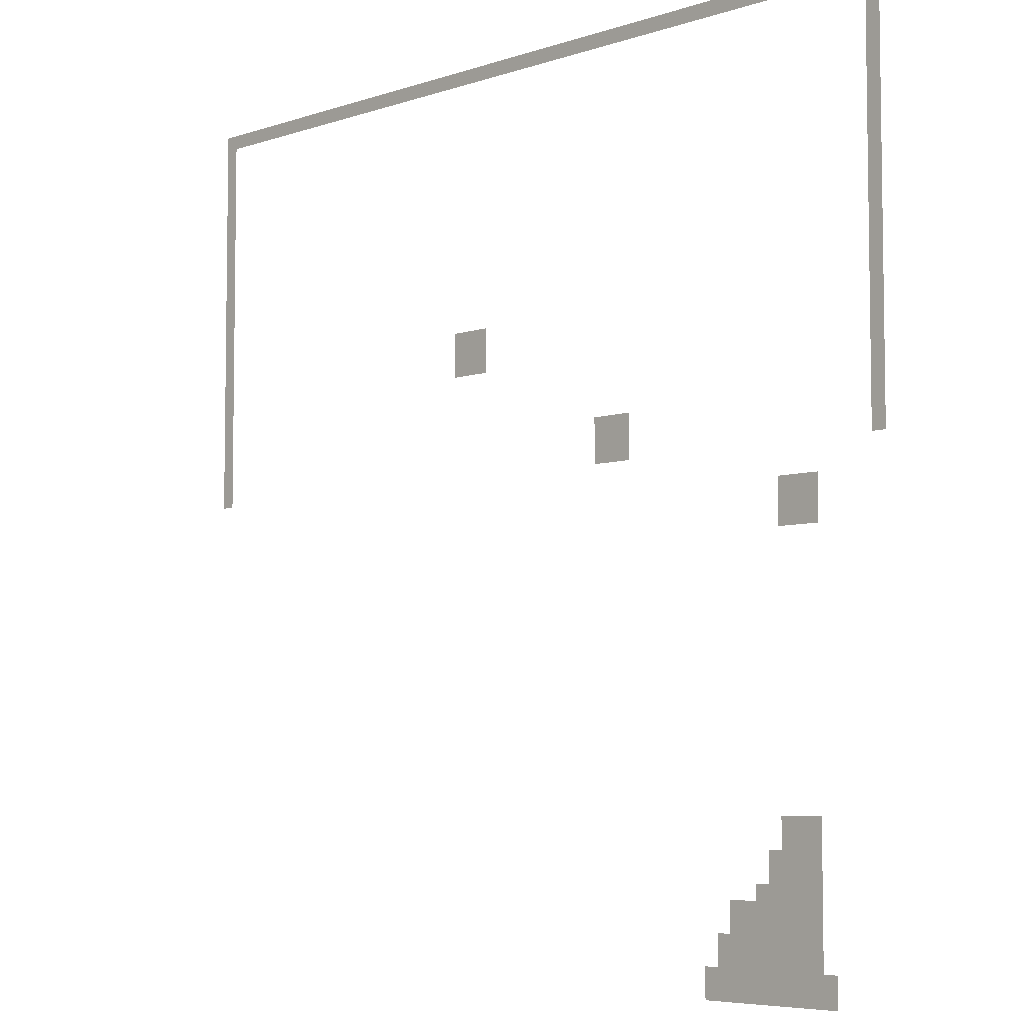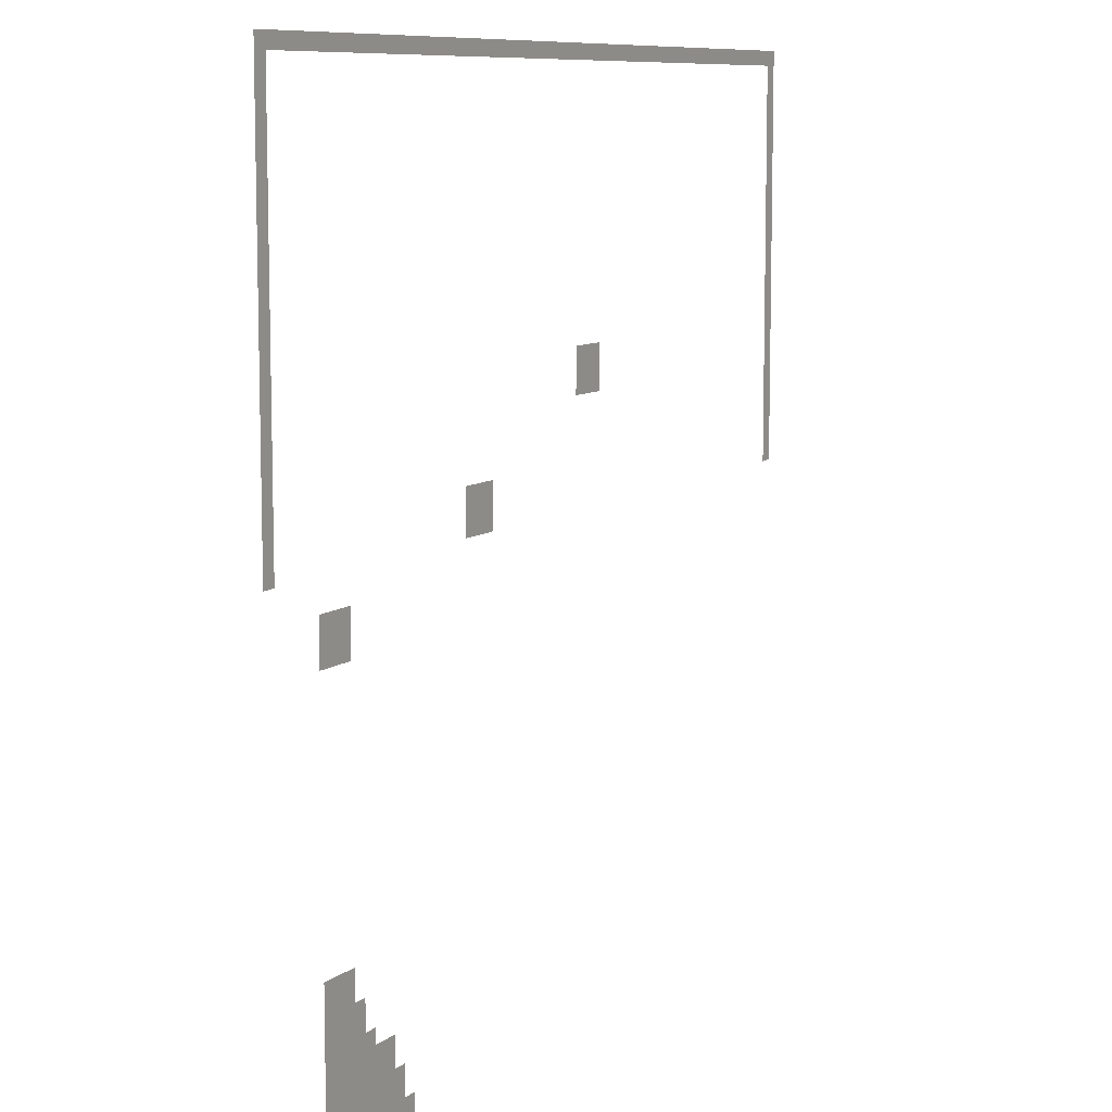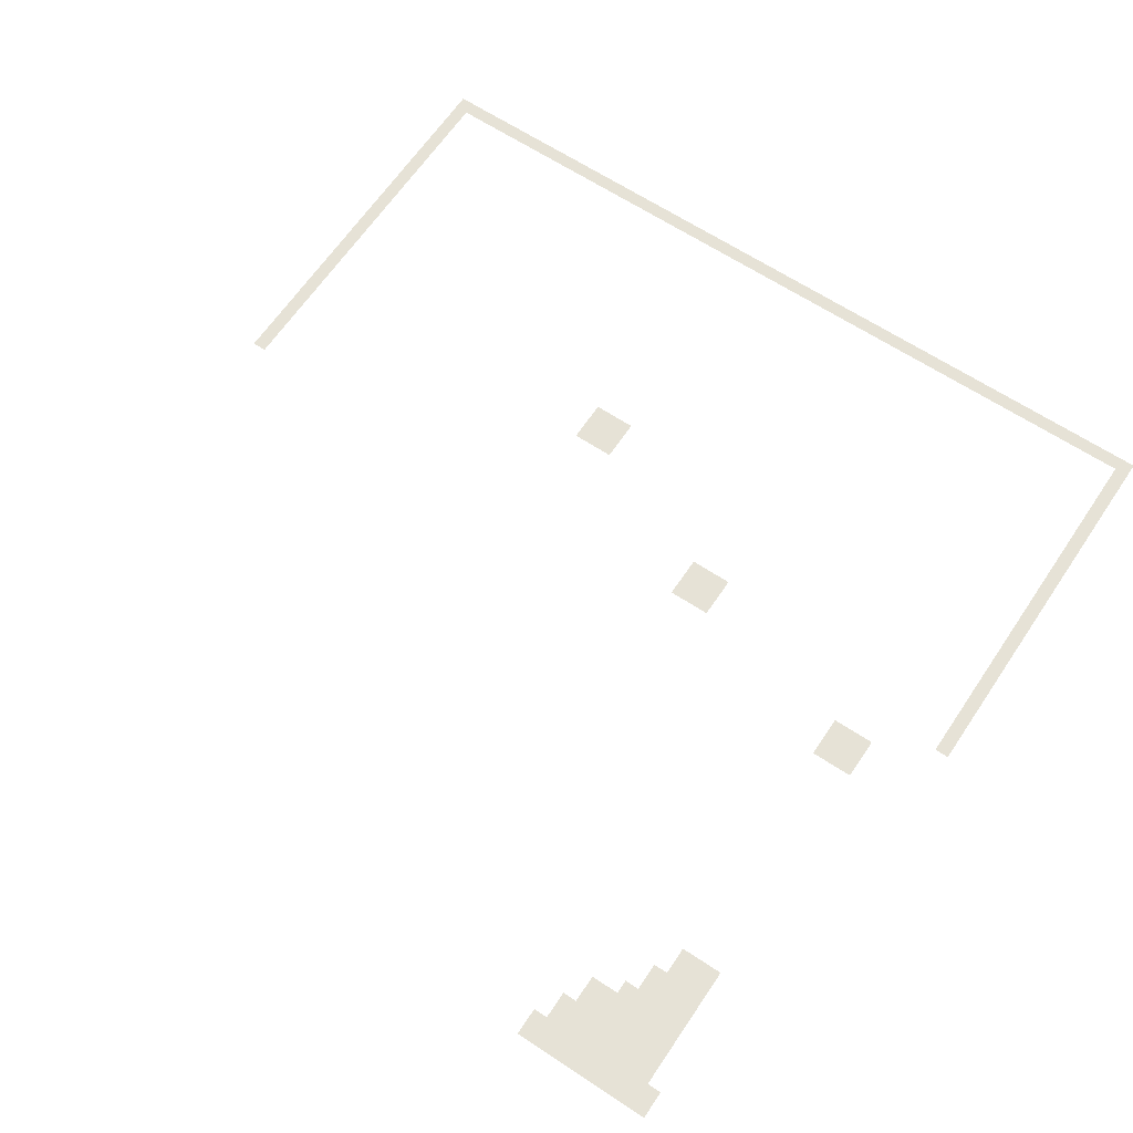
<metadata>
{"format":"obj","ext":"obj","renderer":"f3d","projection":"perspective","resolution":1024,"background":"white","views":[{"elev":-5.9,"azim":45.6,"up":"+Y"},{"elev":9.2,"azim":119.1,"up":"+Y"},{"elev":63.8,"azim":33.8,"up":"+Z"}]}
</metadata>
<code>
v 0 -8 0
v -8 -8 0
v -8 0 0
v 0 0 0
v -8 -8 0
v -16 -8 0
v -16 0 0
v -8 0 0
v -16 -8 0
v -24 -8 0
v -24 0 0
v -16 0 0
v -24 -8 0
v -32 -8 0
v -32 0 0
v -24 0 0
v -32 -8 0
v -40 -8 0
v -40 0 0
v -32 0 0
v -40 -8 0
v -48 -8 0
v -48 0 0
v -40 0 0
v -48 -8 0
v -56 -8 0
v -56 0 0
v -48 0 0
v -56 -8 0
v -64 -8 0
v -64 0 0
v -56 0 0
v -64 -8 0
v -72 -8 0
v -72 0 0
v -64 0 0
v -72 -8 0
v -80 -8 0
v -80 0 0
v -72 0 0
v -80 -8 0
v -88 -8 0
v -88 0 0
v -80 0 0
v -88 -8 0
v -96 -8 0
v -96 0 0
v -88 0 0
v -96 -8 0
v -104 -8 0
v -104 0 0
v -96 0 0
v -104 -8 0
v -112 -8 0
v -112 0 0
v -104 0 0
v -112 -8 0
v -120 -8 0
v -120 0 0
v -112 0 0
v -120 -8 0
v -128 -8 0
v -128 0 0
v -120 0 0
v -128 -8 0
v -136 -8 0
v -136 0 0
v -128 0 0
v -136 -8 0
v -144 -8 0
v -144 0 0
v -136 0 0
v -144 -8 0
v -152 -8 0
v -152 0 0
v -144 0 0
v -152 -8 0
v -160 -8 0
v -160 0 0
v -152 0 0
v -160 -8 0
v -168 -8 0
v -168 0 0
v -160 0 0
v -168 -8 0
v -176 -8 0
v -176 0 0
v -168 0 0
v -176 -8 0
v -184 -8 0
v -184 0 0
v -176 0 0
v -184 -8 0
v -192 -8 0
v -192 0 0
v -184 0 0
v -192 -8 0
v -200 -8 0
v -200 0 0
v -192 0 0
v -200 -8 0
v -208 -8 0
v -208 0 0
v -200 0 0
v -208 -8 0
v -216 -8 0
v -216 0 0
v -208 0 0
v -216 -8 0
v -224 -8 0
v -224 0 0
v -216 0 0
v -224 -8 0
v -232 -8 0
v -232 0 0
v -224 0 0
v -232 -8 0
v -240 -8 0
v -240 0 0
v -232 0 0
v -240 -8 0
v -248 -8 0
v -248 0 0
v -240 0 0
v -248 -8 0
v -256 -8 0
v -256 0 0
v -248 0 0
v -256 -8 0
v -264 -8 0
v -264 0 0
v -256 0 0
v -264 -8 0
v -272 -8 0
v -272 0 0
v -264 0 0
v -272 -8 0
v -280 -8 0
v -280 0 0
v -272 0 0
v -280 -8 0
v -288 -8 0
v -288 0 0
v -280 0 0
v -288 -8 0
v -296 -8 0
v -296 0 0
v -288 0 0
v -296 -8 0
v -304 -8 0
v -304 0 0
v -296 0 0
v -304 -8 0
v -312 -8 0
v -312 0 0
v -304 0 0
v -312 -8 0
v -320 -8 0
v -320 0 0
v -312 0 0
v -320 -8 0
v -328 -8 0
v -328 0 0
v -320 0 0
v -328 -8 0
v -336 -8 0
v -336 0 0
v -328 0 0
v -336 -8 0
v -344 -8 0
v -344 0 0
v -336 0 0
v -344 -8 0
v -352 -8 0
v -352 0 0
v -344 0 0
v -352 -8 0
v -360 -8 0
v -360 0 0
v -352 0 0
v -360 -8 0
v -368 -8 0
v -368 0 0
v -360 0 0
v -368 -8 0
v -376 -8 0
v -376 0 0
v -368 0 0
v -376 -8 0
v -384 -8 0
v -384 0 0
v -376 0 0
v -384 -8 0
v -392 -8 0
v -392 0 0
v -384 0 0
v -392 -8 0
v -400 -8 0
v -400 0 0
v -392 0 0
v -400 -8 0
v -408 -8 0
v -408 0 0
v -400 0 0
v -408 -8 0
v -416 -8 0
v -416 0 0
v -408 0 0
v -416 -8 0
v -424 -8 0
v -424 0 0
v -416 0 0
v -424 -8 0
v -432 -8 0
v -432 0 0
v -424 0 0
v -432 -8 0
v -440 -8 0
v -440 0 0
v -432 0 0
v -440 -8 0
v -448 -8 0
v -448 0 0
v -440 0 0
v -448 -8 0
v -456 -8 0
v -456 0 0
v -448 0 0
v -456 -8 0
v -464 -8 0
v -464 0 0
v -456 0 0
v -464 -8 0
v -472 -8 0
v -472 0 0
v -464 0 0
v -472 -8 0
v -480 -8 0
v -480 0 0
v -472 0 0
v -480 -8 0
v -488 -8 0
v -488 0 0
v -480 0 0
v 0 -16 0
v -8 -16 0
v -8 -8 0
v 0 -8 0
v -480 -16 0
v -488 -16 0
v -488 -8 0
v -480 -8 0
v 0 -24 0
v -8 -24 0
v -8 -16 0
v 0 -16 0
v -480 -24 0
v -488 -24 0
v -488 -16 0
v -480 -16 0
v 0 -32 0
v -8 -32 0
v -8 -24 0
v 0 -24 0
v -480 -32 0
v -488 -32 0
v -488 -24 0
v -480 -24 0
v 0 -40 0
v -8 -40 0
v -8 -32 0
v 0 -32 0
v -480 -40 0
v -488 -40 0
v -488 -32 0
v -480 -32 0
v 0 -48 0
v -8 -48 0
v -8 -40 0
v 0 -40 0
v -480 -48 0
v -488 -48 0
v -488 -40 0
v -480 -40 0
v 0 -56 0
v -8 -56 0
v -8 -48 0
v 0 -48 0
v -480 -56 0
v -488 -56 0
v -488 -48 0
v -480 -48 0
v 0 -64 0
v -8 -64 0
v -8 -56 0
v 0 -56 0
v -480 -64 0
v -488 -64 0
v -488 -56 0
v -480 -56 0
v 0 -72 0
v -8 -72 0
v -8 -64 0
v 0 -64 0
v -480 -72 0
v -488 -72 0
v -488 -64 0
v -480 -64 0
v 0 -80 0
v -8 -80 0
v -8 -72 0
v 0 -72 0
v -480 -80 0
v -488 -80 0
v -488 -72 0
v -480 -72 0
v 0 -88 0
v -8 -88 0
v -8 -80 0
v 0 -80 0
v -480 -88 0
v -488 -88 0
v -488 -80 0
v -480 -80 0
v 0 -96 0
v -8 -96 0
v -8 -88 0
v 0 -88 0
v -480 -96 0
v -488 -96 0
v -488 -88 0
v -480 -88 0
v 0 -104 0
v -8 -104 0
v -8 -96 0
v 0 -96 0
v -480 -104 0
v -488 -104 0
v -488 -96 0
v -480 -96 0
v 0 -112 0
v -8 -112 0
v -8 -104 0
v 0 -104 0
v -480 -112 0
v -488 -112 0
v -488 -104 0
v -480 -104 0
v 0 -120 0
v -8 -120 0
v -8 -112 0
v 0 -112 0
v -480 -120 0
v -488 -120 0
v -488 -112 0
v -480 -112 0
v 0 -128 0
v -8 -128 0
v -8 -120 0
v 0 -120 0
v -480 -128 0
v -488 -128 0
v -488 -120 0
v -480 -120 0
v 0 -136 0
v -8 -136 0
v -8 -128 0
v 0 -128 0
v -480 -136 0
v -488 -136 0
v -488 -128 0
v -480 -128 0
v 0 -144 0
v -8 -144 0
v -8 -136 0
v 0 -136 0
v -480 -144 0
v -488 -144 0
v -488 -136 0
v -480 -136 0
v 0 -152 0
v -8 -152 0
v -8 -144 0
v 0 -144 0
v -264 -152 0
v -272 -152 0
v -272 -144 0
v -264 -144 0
v -272 -152 0
v -280 -152 0
v -280 -144 0
v -272 -144 0
v -280 -152 0
v -288 -152 0
v -288 -144 0
v -280 -144 0
v -480 -152 0
v -488 -152 0
v -488 -144 0
v -480 -144 0
v 0 -160 0
v -8 -160 0
v -8 -152 0
v 0 -152 0
v -264 -160 0
v -272 -160 0
v -272 -152 0
v -264 -152 0
v -272 -160 0
v -280 -160 0
v -280 -152 0
v -272 -152 0
v -280 -160 0
v -288 -160 0
v -288 -152 0
v -280 -152 0
v -480 -160 0
v -488 -160 0
v -488 -152 0
v -480 -152 0
v 0 -168 0
v -8 -168 0
v -8 -160 0
v 0 -160 0
v -264 -168 0
v -272 -168 0
v -272 -160 0
v -264 -160 0
v -272 -168 0
v -280 -168 0
v -280 -160 0
v -272 -160 0
v -280 -168 0
v -288 -168 0
v -288 -160 0
v -280 -160 0
v -480 -168 0
v -488 -168 0
v -488 -160 0
v -480 -160 0
v 0 -176 0
v -8 -176 0
v -8 -168 0
v 0 -168 0
v -480 -176 0
v -488 -176 0
v -488 -168 0
v -480 -168 0
v 0 -184 0
v -8 -184 0
v -8 -176 0
v 0 -176 0
v -480 -184 0
v -488 -184 0
v -488 -176 0
v -480 -176 0
v 0 -192 0
v -8 -192 0
v -8 -184 0
v 0 -184 0
v -480 -192 0
v -488 -192 0
v -488 -184 0
v -480 -184 0
v 0 -200 0
v -8 -200 0
v -8 -192 0
v 0 -192 0
v -480 -200 0
v -488 -200 0
v -488 -192 0
v -480 -192 0
v 0 -208 0
v -8 -208 0
v -8 -200 0
v 0 -200 0
v -160 -208 0
v -168 -208 0
v -168 -200 0
v -160 -200 0
v -168 -208 0
v -176 -208 0
v -176 -200 0
v -168 -200 0
v -176 -208 0
v -184 -208 0
v -184 -200 0
v -176 -200 0
v -480 -208 0
v -488 -208 0
v -488 -200 0
v -480 -200 0
v 0 -216 0
v -8 -216 0
v -8 -208 0
v 0 -208 0
v -160 -216 0
v -168 -216 0
v -168 -208 0
v -160 -208 0
v -168 -216 0
v -176 -216 0
v -176 -208 0
v -168 -208 0
v -176 -216 0
v -184 -216 0
v -184 -208 0
v -176 -208 0
v -480 -216 0
v -488 -216 0
v -488 -208 0
v -480 -208 0
v 0 -224 0
v -8 -224 0
v -8 -216 0
v 0 -216 0
v -160 -224 0
v -168 -224 0
v -168 -216 0
v -160 -216 0
v -168 -224 0
v -176 -224 0
v -176 -216 0
v -168 -216 0
v -176 -224 0
v -184 -224 0
v -184 -216 0
v -176 -216 0
v -480 -224 0
v -488 -224 0
v -488 -216 0
v -480 -216 0
v -40 -248 0
v -48 -248 0
v -48 -240 0
v -40 -240 0
v -48 -248 0
v -56 -248 0
v -56 -240 0
v -48 -240 0
v -56 -248 0
v -64 -248 0
v -64 -240 0
v -56 -240 0
v -40 -256 0
v -48 -256 0
v -48 -248 0
v -40 -248 0
v -48 -256 0
v -56 -256 0
v -56 -248 0
v -48 -248 0
v -56 -256 0
v -64 -256 0
v -64 -248 0
v -56 -248 0
v -40 -264 0
v -48 -264 0
v -48 -256 0
v -40 -256 0
v -48 -264 0
v -56 -264 0
v -56 -256 0
v -48 -256 0
v -56 -264 0
v -64 -264 0
v -64 -256 0
v -56 -256 0
v -40 -408 0
v -48 -408 0
v -48 -400 0
v -40 -400 0
v -48 -408 0
v -56 -408 0
v -56 -400 0
v -48 -400 0
v -56 -408 0
v -64 -408 0
v -64 -400 0
v -56 -400 0
v -40 -416 0
v -48 -416 0
v -48 -408 0
v -40 -408 0
v -48 -416 0
v -56 -416 0
v -56 -408 0
v -48 -408 0
v -56 -416 0
v -64 -416 0
v -64 -408 0
v -56 -408 0
v -40 -424 0
v -48 -424 0
v -48 -416 0
v -40 -416 0
v -48 -424 0
v -56 -424 0
v -56 -416 0
v -48 -416 0
v -56 -424 0
v -64 -424 0
v -64 -416 0
v -56 -416 0
v -64 -424 0
v -72 -424 0
v -72 -416 0
v -64 -416 0
v -40 -432 0
v -48 -432 0
v -48 -424 0
v -40 -424 0
v -48 -432 0
v -56 -432 0
v -56 -424 0
v -48 -424 0
v -56 -432 0
v -64 -432 0
v -64 -424 0
v -56 -424 0
v -64 -432 0
v -72 -432 0
v -72 -424 0
v -64 -424 0
v -40 -440 0
v -48 -440 0
v -48 -432 0
v -40 -432 0
v -48 -440 0
v -56 -440 0
v -56 -432 0
v -48 -432 0
v -56 -440 0
v -64 -440 0
v -64 -432 0
v -56 -432 0
v -64 -440 0
v -72 -440 0
v -72 -432 0
v -64 -432 0
v -72 -440 0
v -80 -440 0
v -80 -432 0
v -72 -432 0
v -40 -448 0
v -48 -448 0
v -48 -440 0
v -40 -440 0
v -48 -448 0
v -56 -448 0
v -56 -440 0
v -48 -440 0
v -56 -448 0
v -64 -448 0
v -64 -440 0
v -56 -440 0
v -64 -448 0
v -72 -448 0
v -72 -440 0
v -64 -440 0
v -72 -448 0
v -80 -448 0
v -80 -440 0
v -72 -440 0
v -80 -448 0
v -88 -448 0
v -88 -440 0
v -80 -440 0
v -88 -448 0
v -96 -448 0
v -96 -440 0
v -88 -440 0
v -40 -456 0
v -48 -456 0
v -48 -448 0
v -40 -448 0
v -48 -456 0
v -56 -456 0
v -56 -448 0
v -48 -448 0
v -56 -456 0
v -64 -456 0
v -64 -448 0
v -56 -448 0
v -64 -456 0
v -72 -456 0
v -72 -448 0
v -64 -448 0
v -72 -456 0
v -80 -456 0
v -80 -448 0
v -72 -448 0
v -80 -456 0
v -88 -456 0
v -88 -448 0
v -80 -448 0
v -88 -456 0
v -96 -456 0
v -96 -448 0
v -88 -448 0
v -40 -464 0
v -48 -464 0
v -48 -456 0
v -40 -456 0
v -48 -464 0
v -56 -464 0
v -56 -456 0
v -48 -456 0
v -56 -464 0
v -64 -464 0
v -64 -456 0
v -56 -456 0
v -64 -464 0
v -72 -464 0
v -72 -456 0
v -64 -456 0
v -72 -464 0
v -80 -464 0
v -80 -456 0
v -72 -456 0
v -80 -464 0
v -88 -464 0
v -88 -456 0
v -80 -456 0
v -88 -464 0
v -96 -464 0
v -96 -456 0
v -88 -456 0
v -96 -464 0
v -104 -464 0
v -104 -456 0
v -96 -456 0
v -40 -472 0
v -48 -472 0
v -48 -464 0
v -40 -464 0
v -48 -472 0
v -56 -472 0
v -56 -464 0
v -48 -464 0
v -56 -472 0
v -64 -472 0
v -64 -464 0
v -56 -464 0
v -64 -472 0
v -72 -472 0
v -72 -464 0
v -64 -464 0
v -72 -472 0
v -80 -472 0
v -80 -464 0
v -72 -464 0
v -80 -472 0
v -88 -472 0
v -88 -464 0
v -80 -464 0
v -88 -472 0
v -96 -472 0
v -96 -464 0
v -88 -464 0
v -96 -472 0
v -104 -472 0
v -104 -464 0
v -96 -464 0
v -32 -480 0
v -40 -480 0
v -40 -472 0
v -32 -472 0
v -40 -480 0
v -48 -480 0
v -48 -472 0
v -40 -472 0
v -48 -480 0
v -56 -480 0
v -56 -472 0
v -48 -472 0
v -56 -480 0
v -64 -480 0
v -64 -472 0
v -56 -472 0
v -64 -480 0
v -72 -480 0
v -72 -472 0
v -64 -472 0
v -72 -480 0
v -80 -480 0
v -80 -472 0
v -72 -472 0
v -80 -480 0
v -88 -480 0
v -88 -472 0
v -80 -472 0
v -88 -480 0
v -96 -480 0
v -96 -472 0
v -88 -472 0
v -96 -480 0
v -104 -480 0
v -104 -472 0
v -96 -472 0
v -104 -480 0
v -112 -480 0
v -112 -472 0
v -104 -472 0
v -32 -488 0
v -40 -488 0
v -40 -480 0
v -32 -480 0
v -40 -488 0
v -48 -488 0
v -48 -480 0
v -40 -480 0
v -48 -488 0
v -56 -488 0
v -56 -480 0
v -48 -480 0
v -56 -488 0
v -64 -488 0
v -64 -480 0
v -56 -480 0
v -64 -488 0
v -72 -488 0
v -72 -480 0
v -64 -480 0
v -72 -488 0
v -80 -488 0
v -80 -480 0
v -72 -480 0
v -80 -488 0
v -88 -488 0
v -88 -480 0
v -80 -480 0
v -88 -488 0
v -96 -488 0
v -96 -480 0
v -88 -480 0
v -96 -488 0
v -104 -488 0
v -104 -480 0
v -96 -480 0
v -104 -488 0
v -112 -488 0
v -112 -480 0
v -104 -480 0
g 1_4_32_mesh_0002
f 1 2 3 4
f 5 6 7 8
f 9 10 11 12
f 13 14 15 16
f 17 18 19 20
f 21 22 23 24
f 25 26 27 28
f 29 30 31 32
f 33 34 35 36
f 37 38 39 40
f 41 42 43 44
f 45 46 47 48
f 49 50 51 52
f 53 54 55 56
f 57 58 59 60
f 61 62 63 64
f 65 66 67 68
f 69 70 71 72
f 73 74 75 76
f 77 78 79 80
f 81 82 83 84
f 85 86 87 88
f 89 90 91 92
f 93 94 95 96
f 97 98 99 100
f 101 102 103 104
f 105 106 107 108
f 109 110 111 112
f 113 114 115 116
f 117 118 119 120
f 121 122 123 124
f 125 126 127 128
f 129 130 131 132
f 133 134 135 136
f 137 138 139 140
f 141 142 143 144
f 145 146 147 148
f 149 150 151 152
f 153 154 155 156
f 157 158 159 160
f 161 162 163 164
f 165 166 167 168
f 169 170 171 172
f 173 174 175 176
f 177 178 179 180
f 181 182 183 184
f 185 186 187 188
f 189 190 191 192
f 193 194 195 196
f 197 198 199 200
f 201 202 203 204
f 205 206 207 208
f 209 210 211 212
f 213 214 215 216
f 217 218 219 220
f 221 222 223 224
f 225 226 227 228
f 229 230 231 232
f 233 234 235 236
f 237 238 239 240
f 241 242 243 244
f 245 246 247 248
f 249 250 251 252
f 253 254 255 256
f 257 258 259 260
f 261 262 263 264
f 265 266 267 268
f 269 270 271 272
f 273 274 275 276
f 277 278 279 280
f 281 282 283 284
f 285 286 287 288
f 289 290 291 292
f 293 294 295 296
f 297 298 299 300
f 301 302 303 304
f 305 306 307 308
f 309 310 311 312
f 313 314 315 316
f 317 318 319 320
f 321 322 323 324
f 325 326 327 328
f 329 330 331 332
f 333 334 335 336
f 337 338 339 340
f 341 342 343 344
f 345 346 347 348
f 349 350 351 352
f 353 354 355 356
f 357 358 359 360
f 361 362 363 364
f 365 366 367 368
f 369 370 371 372
f 373 374 375 376
f 377 378 379 380
f 381 382 383 384
f 385 386 387 388
f 389 390 391 392
f 393 394 395 396
f 397 398 399 400
f 401 402 403 404
f 405 406 407 408
f 409 410 411 412
f 413 414 415 416
f 417 418 419 420
f 421 422 423 424
f 425 426 427 428
f 429 430 431 432
f 433 434 435 436
f 437 438 439 440
f 441 442 443 444
f 445 446 447 448
f 449 450 451 452
f 453 454 455 456
f 457 458 459 460
f 461 462 463 464
f 465 466 467 468
f 469 470 471 472
f 473 474 475 476
f 477 478 479 480
f 481 482 483 484
f 485 486 487 488
f 489 490 491 492
f 493 494 495 496
f 497 498 499 500
f 501 502 503 504
f 505 506 507 508
f 509 510 511 512
f 513 514 515 516
f 517 518 519 520
f 521 522 523 524
f 525 526 527 528
f 529 530 531 532
f 533 534 535 536
f 537 538 539 540
f 541 542 543 544
f 545 546 547 548
f 549 550 551 552
f 553 554 555 556
f 557 558 559 560
f 561 562 563 564
f 565 566 567 568
f 569 570 571 572
f 573 574 575 576
f 577 578 579 580
f 581 582 583 584
f 585 586 587 588
f 589 590 591 592
f 593 594 595 596
f 597 598 599 600
f 601 602 603 604
f 605 606 607 608
f 609 610 611 612
f 613 614 615 616
f 617 618 619 620
f 621 622 623 624
f 625 626 627 628
f 629 630 631 632
f 633 634 635 636
f 637 638 639 640
f 641 642 643 644
f 645 646 647 648
f 649 650 651 652
f 653 654 655 656
f 657 658 659 660
f 661 662 663 664
f 665 666 667 668
f 669 670 671 672
f 673 674 675 676
f 677 678 679 680
f 681 682 683 684
f 685 686 687 688
f 689 690 691 692
f 693 694 695 696
f 697 698 699 700
f 701 702 703 704
f 705 706 707 708
f 709 710 711 712
f 713 714 715 716
f 717 718 719 720
f 721 722 723 724
f 725 726 727 728
f 729 730 731 732
f 733 734 735 736
f 737 738 739 740
f 741 742 743 744
f 745 746 747 748
f 749 750 751 752
f 753 754 755 756
f 757 758 759 760
f 761 762 763 764
f 765 766 767 768
f 769 770 771 772
f 773 774 775 776
f 777 778 779 780
f 781 782 783 784
f 785 786 787 788
f 789 790 791 792
f 793 794 795 796
f 797 798 799 800
f 801 802 803 804
f 805 806 807 808
f 809 810 811 812
f 813 814 815 816
f 817 818 819 820
f 821 822 823 824
f 825 826 827 828
f 829 830 831 832
f 833 834 835 836
f 837 838 839 840
f 841 842 843 844

</code>
